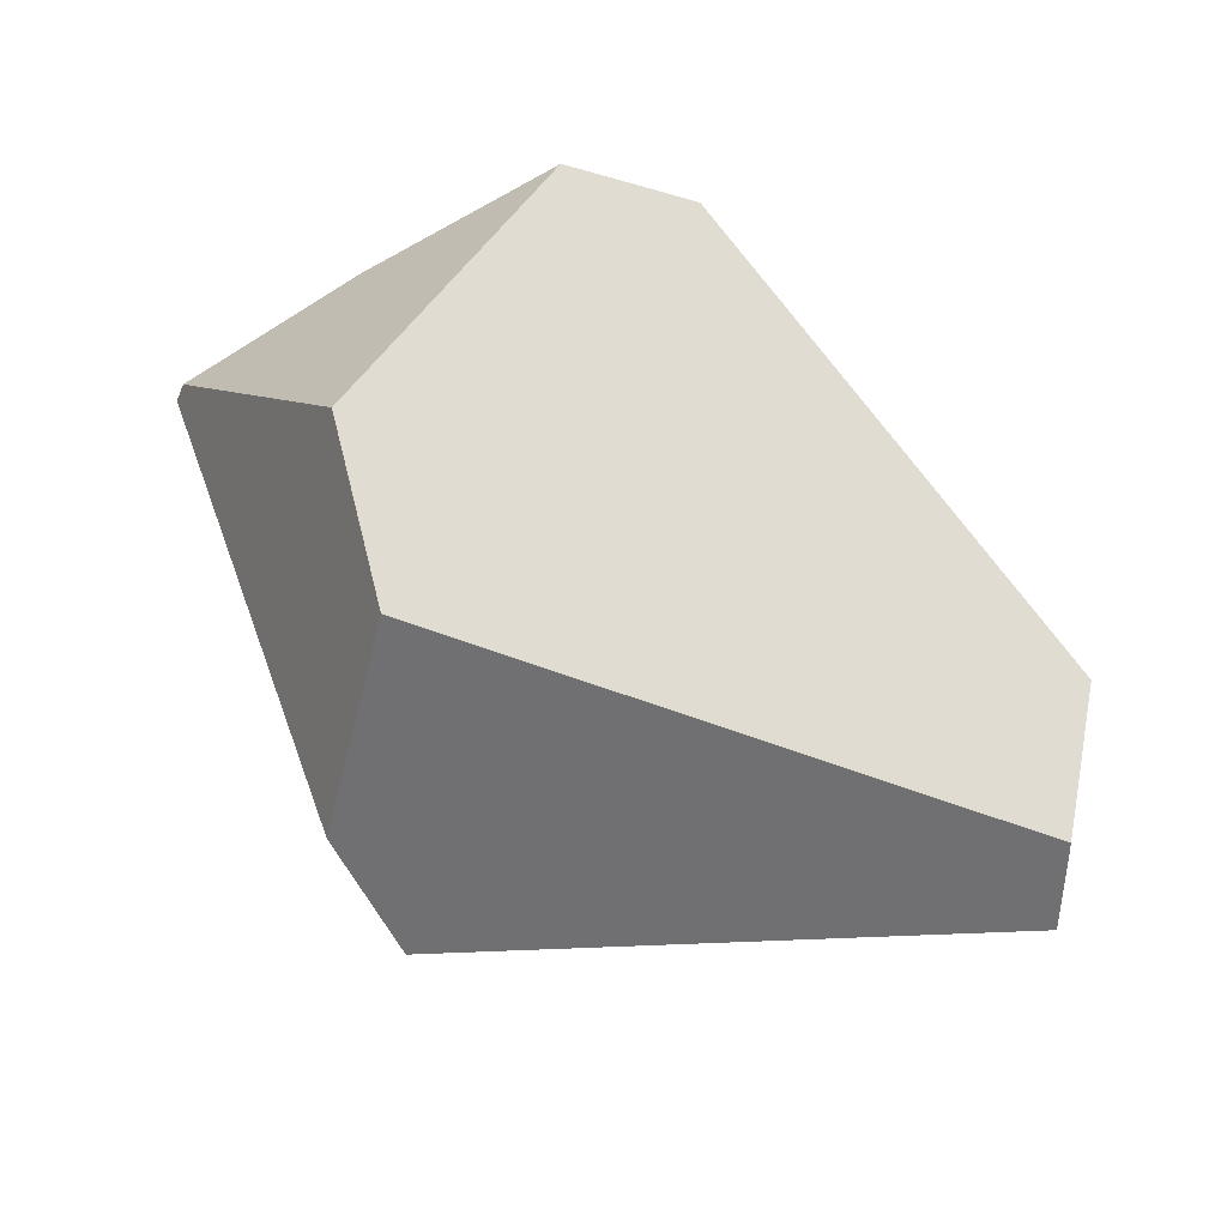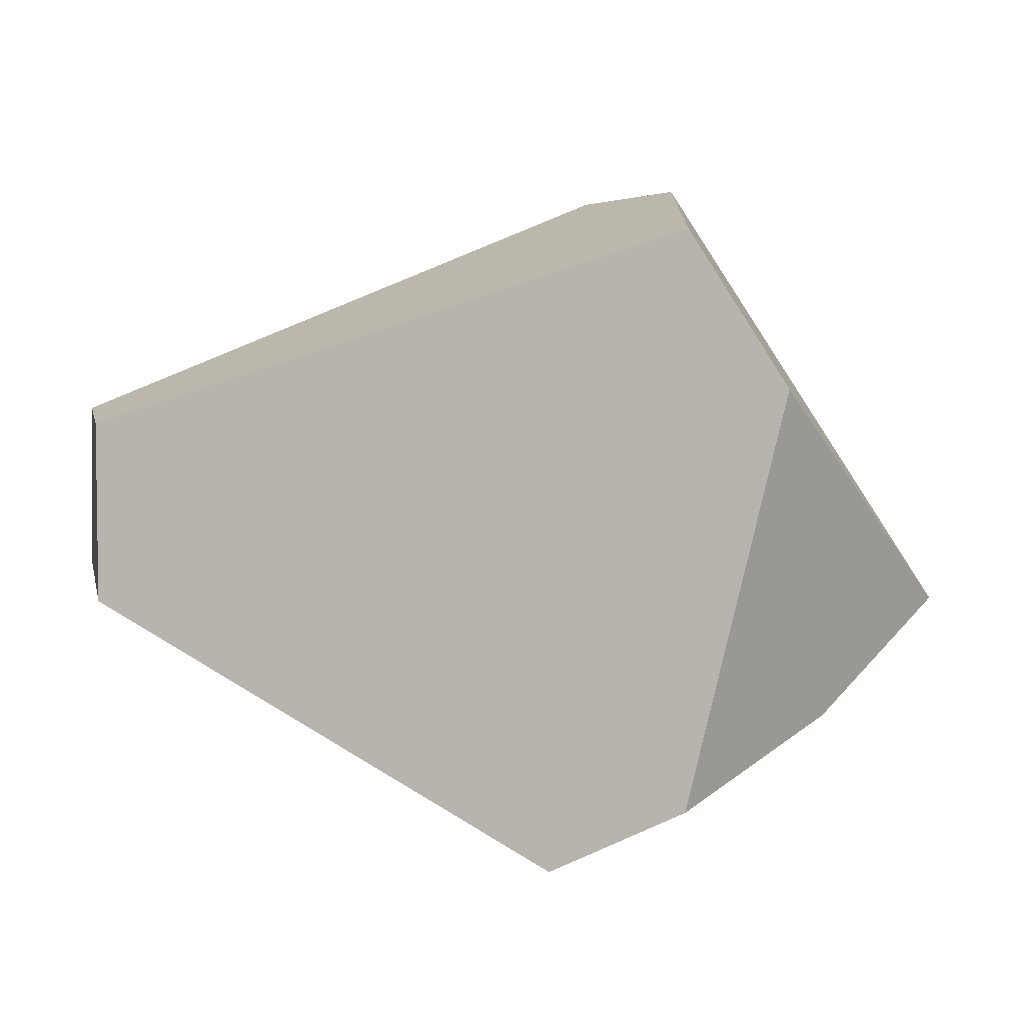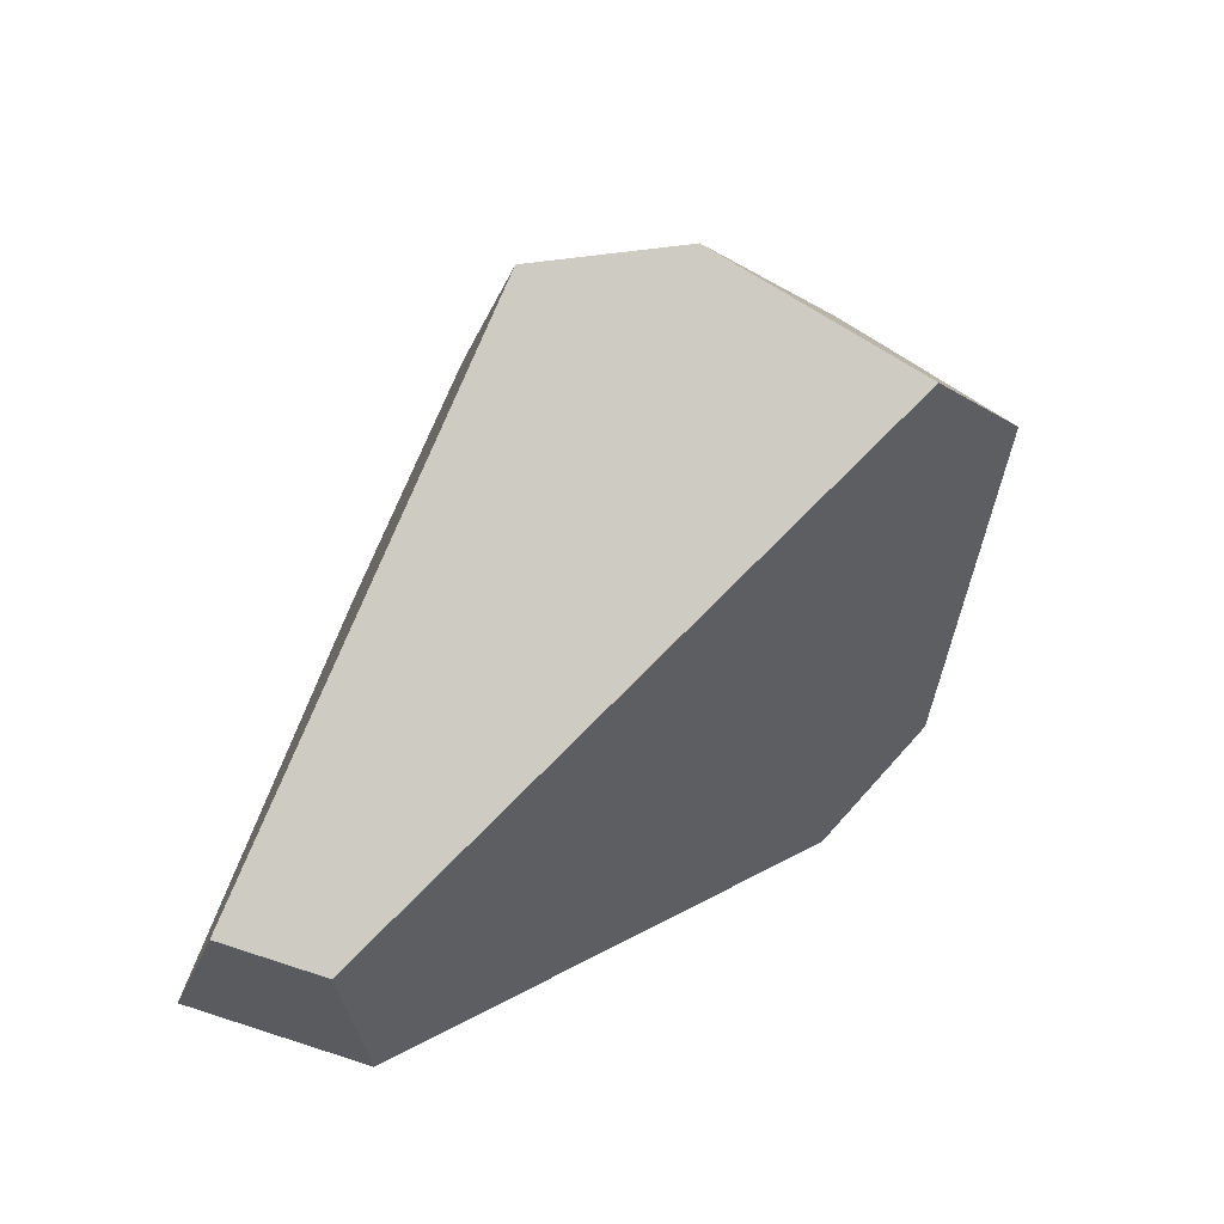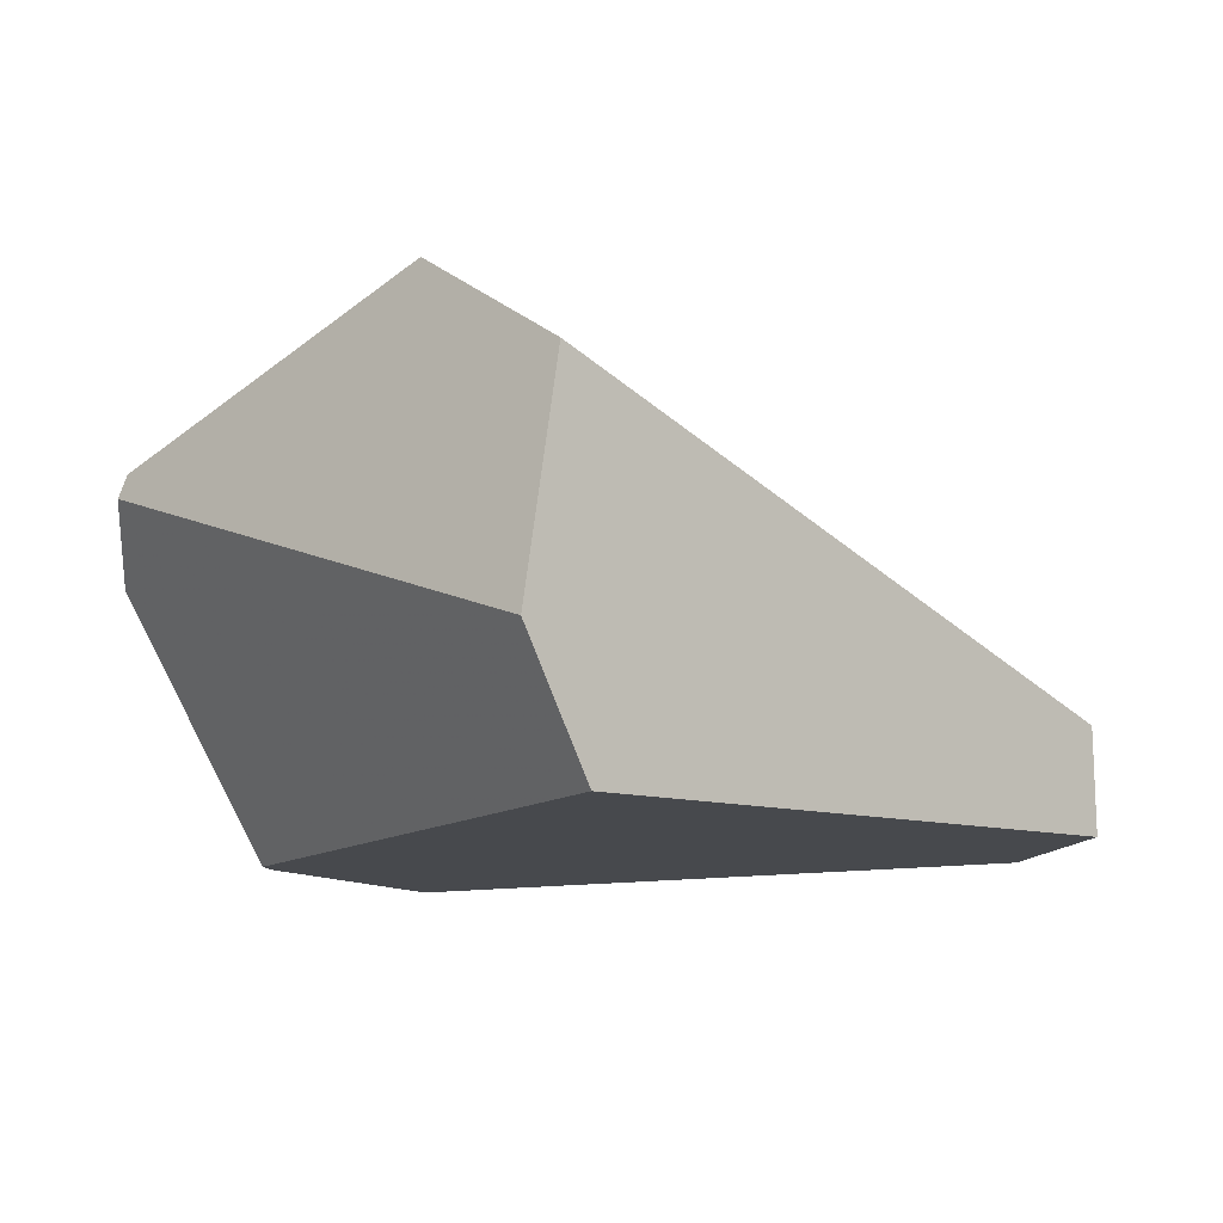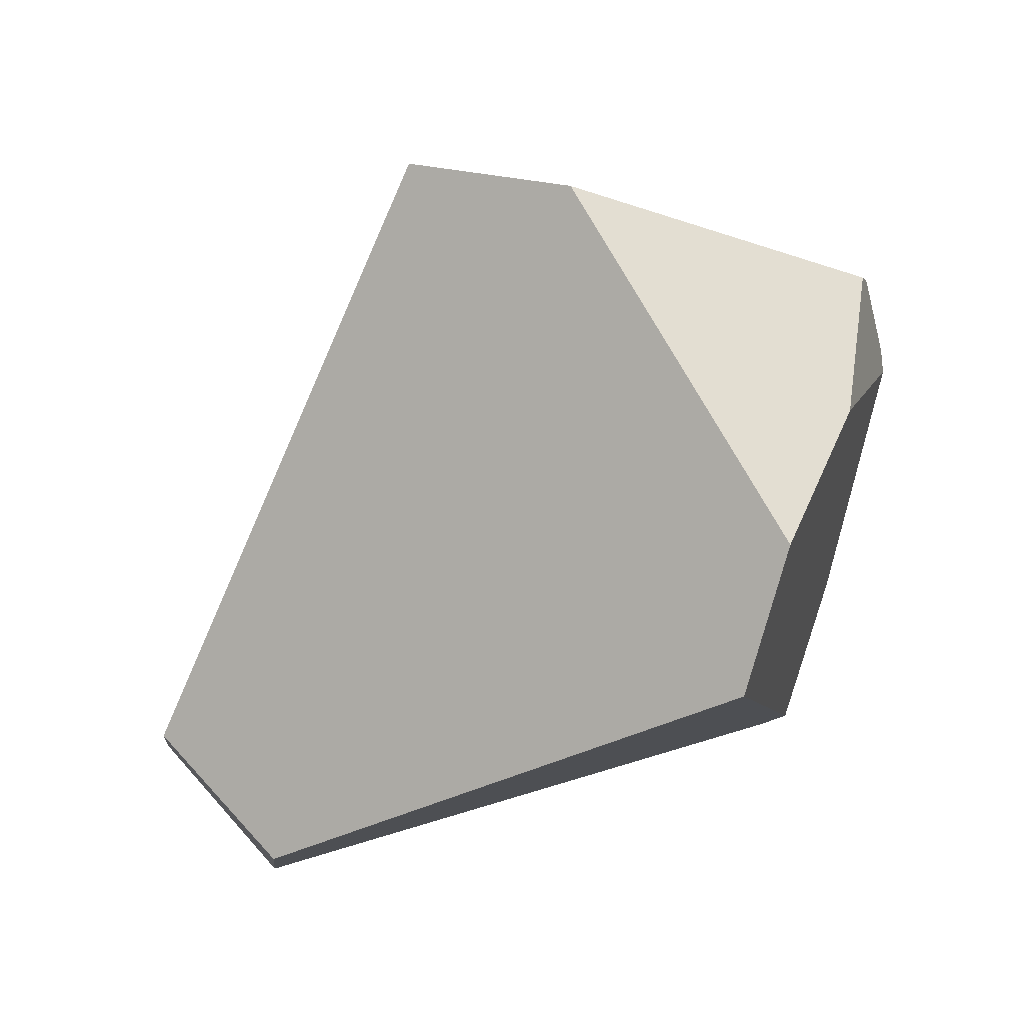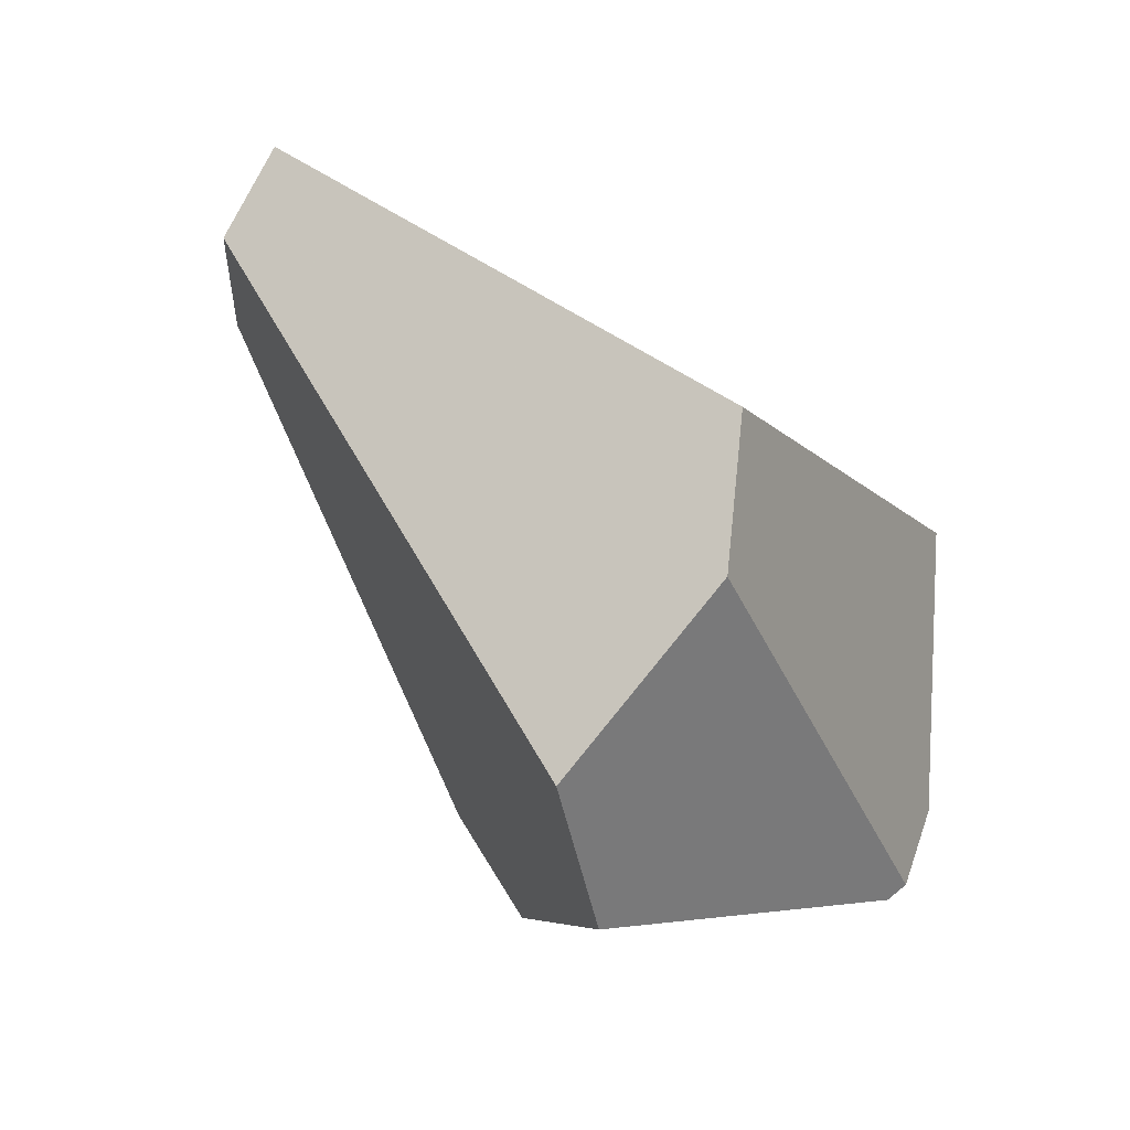
<metadata>
{"format":"obj","ext":"obj","renderer":"f3d","projection":"perspective","resolution":1024,"background":"white","views":[{"elev":43.0,"azim":-168.0,"up":"+Z"},{"elev":4.0,"azim":-12.4,"up":"+Y"},{"elev":60.9,"azim":-74.0,"up":"+Y"},{"elev":4.5,"azim":164.4,"up":"+Z"},{"elev":71.7,"azim":-42.5,"up":"+Z"},{"elev":74.7,"azim":28.5,"up":"+Y"}]}
</metadata>
<code>
v -0.4057 0.1133 -0.07828
v -0.4057 0.126 -0.1667
v -0.4057 -0.02966 -0.2134
v -0.4057 -0.05152 -0.06061
v 0.07916 0.2843 0.2253
v 0.1184 0.3283 0.03848
v 0.06795 0.3234 -0.08309
v -0.4057 0.126 -0.1667
v -0.4057 0.1133 -0.07828
v 0.3503 -0.04749 0.1057
v 0.1184 0.3283 0.03848
v 0.07916 0.2843 0.2253
v 0.1489 0.1494 0.2861
v 0.3425 -0.04632 0.1248
v 0.06795 0.3234 -0.08309
v 0.1184 0.3283 0.03848
v 0.3503 -0.04749 0.1057
v 0.3413 -0.09201 0.02996
v 0.2356 -0.07815 -0.1951
v -0.4057 -0.02966 -0.2134
v -0.4057 0.126 -0.1667
v 0.06795 0.3234 -0.08309
v 0.2356 -0.07815 -0.1951
v 0.2262 -0.09608 -0.2009
v 0.06662 -0.2491 -0.2551
v 0.3312 -0.1066 0.02015
v 0.3413 -0.09201 0.02996
v 0.3503 -0.04749 0.1057
v 0.3425 -0.04632 0.1248
v 0.2172 -0.1419 0.1855
v 0.3413 -0.09201 0.02996
v 0.3312 -0.1066 0.02015
v 0.2012 -0.1971 -0.178
v 0.2262 -0.09608 -0.2009
v 0.2356 -0.07815 -0.1951
v 0.2012 -0.1971 -0.178
v 0.3312 -0.1066 0.02015
v 0.2172 -0.1419 0.1855
v 0.06562 -0.2065 0.2689
v -0.03718 -0.2657 0.207
v 0.0867 -0.2615 -0.2353
v -0.4057 -0.05152 -0.06061
v -0.4057 -0.02966 -0.2134
v 0.06662 -0.2491 -0.2551
v 0.0867 -0.2615 -0.2353
v -0.03718 -0.2657 0.207
v 0.06562 -0.2065 0.2689
v 0.2172 -0.1419 0.1855
v 0.3425 -0.04632 0.1248
v 0.1489 0.1494 0.2861
v 0.2262 -0.09608 -0.2009
v 0.2012 -0.1971 -0.178
v 0.0867 -0.2615 -0.2353
v 0.06662 -0.2491 -0.2551
v -0.4057 0.1133 -0.07828
v -0.4057 -0.05152 -0.06061
v -0.03718 -0.2657 0.207
v 0.06562 -0.2065 0.2689
v 0.1489 0.1494 0.2861
v 0.07916 0.2843 0.2253
f 1 2 3 4
f 42 43 44 45 46
f 5 6 7 8 9
f 55 56 57 58 59 60
f 20 21 22 23 24 25
f 36 37 38 39 40 41
f 51 52 53 54
f 31 32 33 34 35
f 26 27 28 29 30
f 47 48 49 50
f 15 16 17 18 19
f 10 11 12 13 14

</code>
